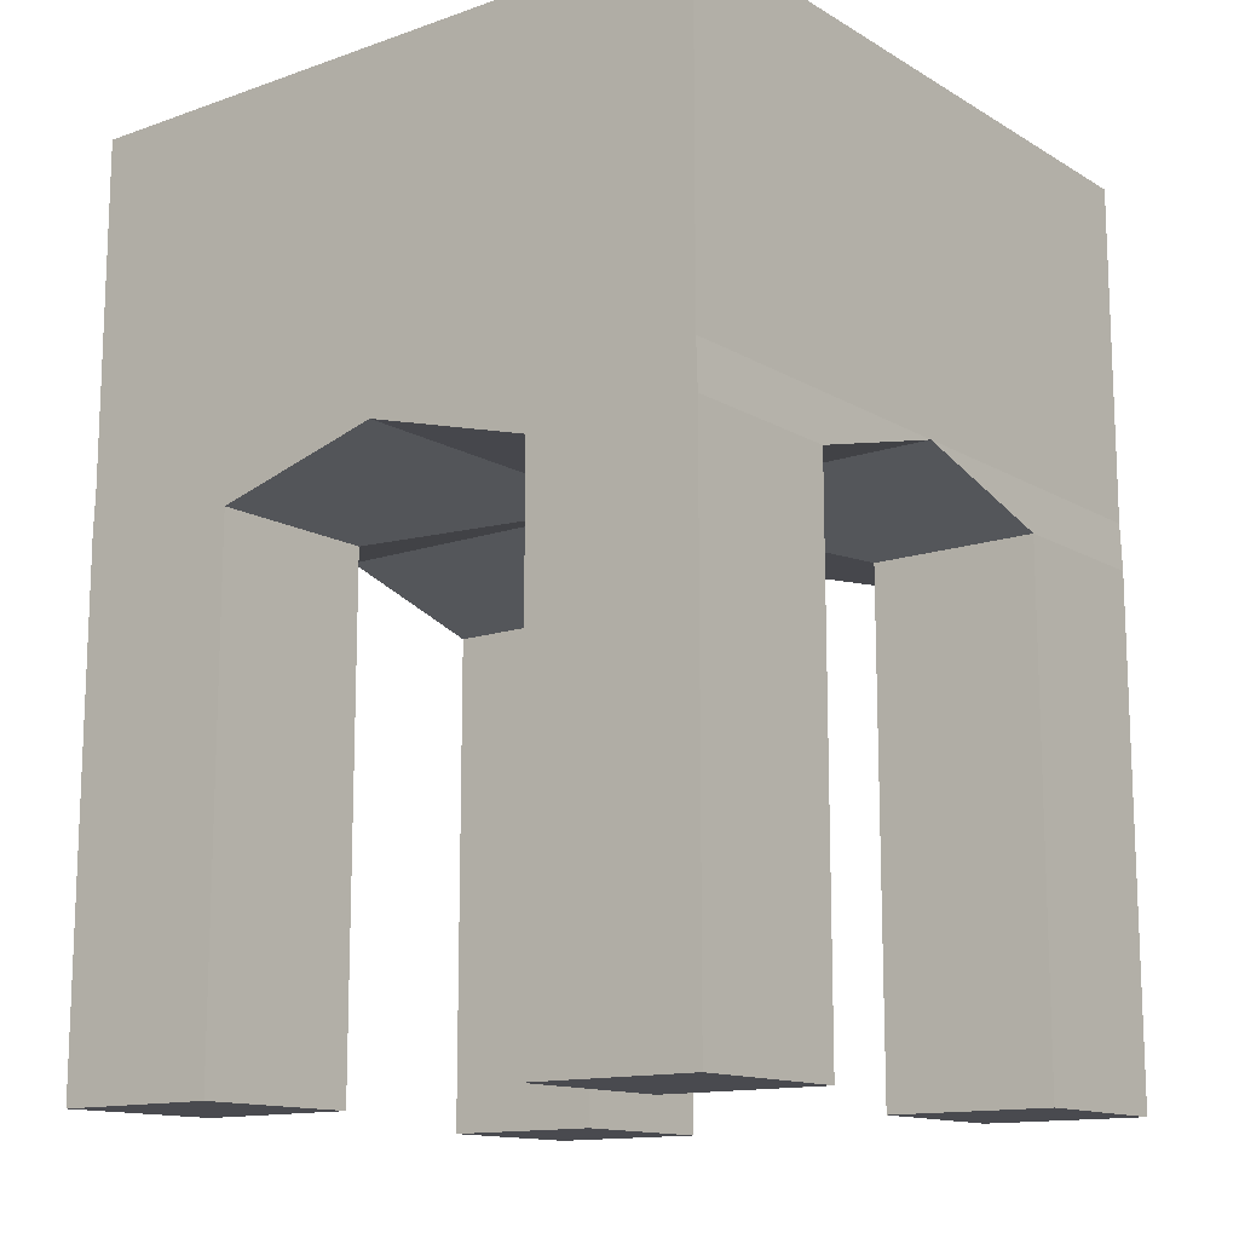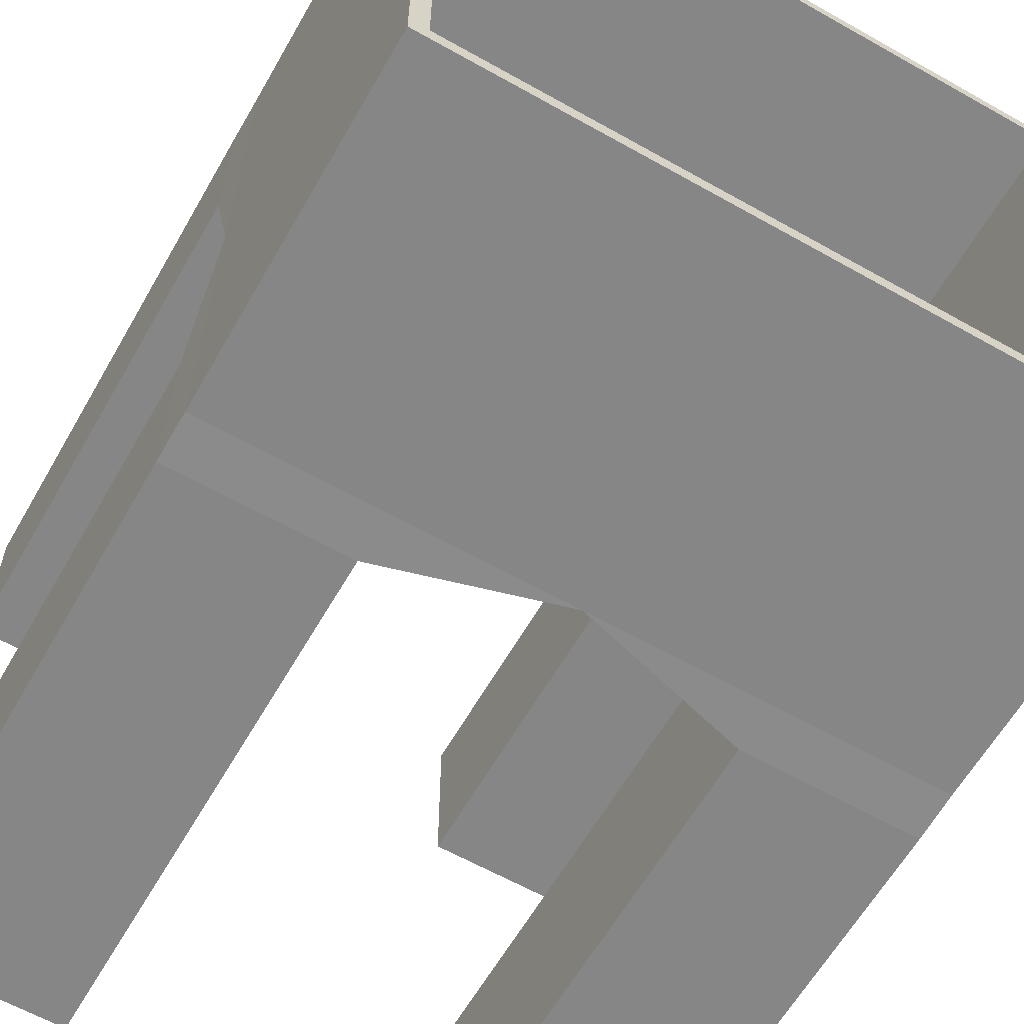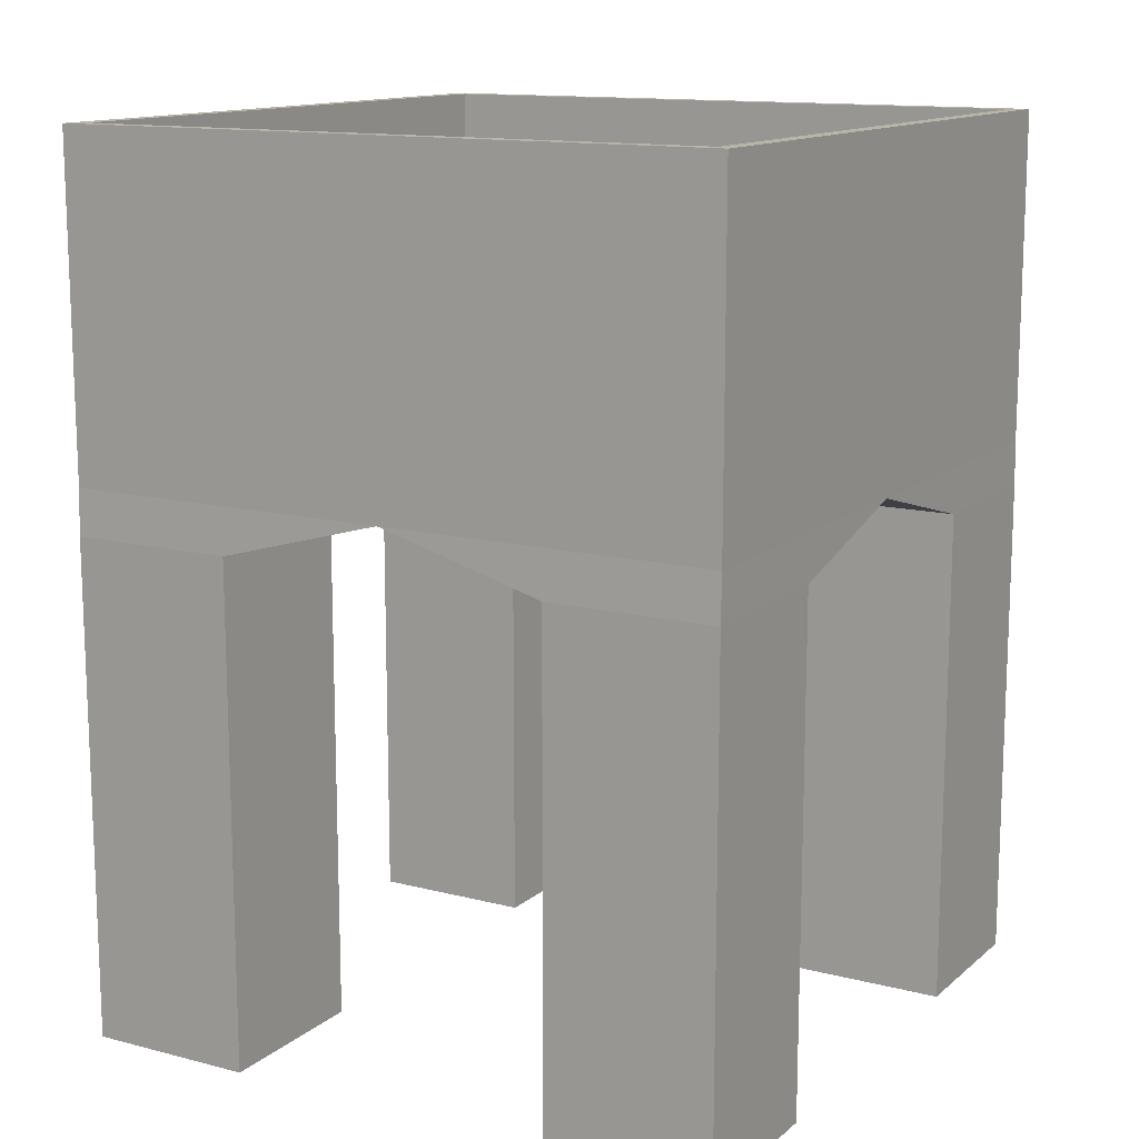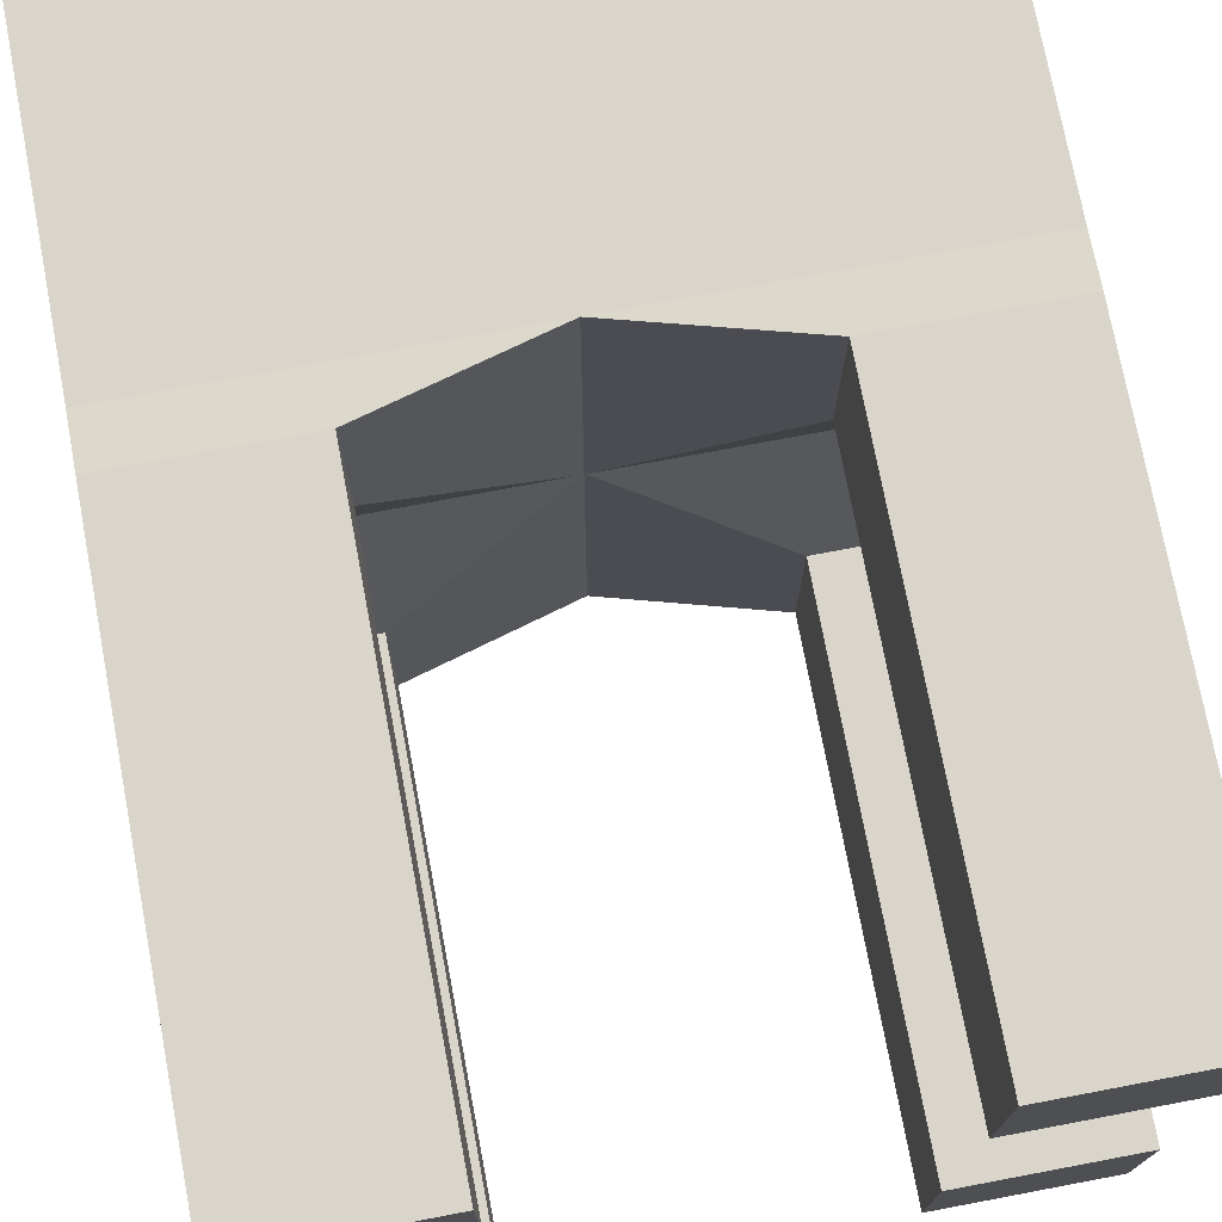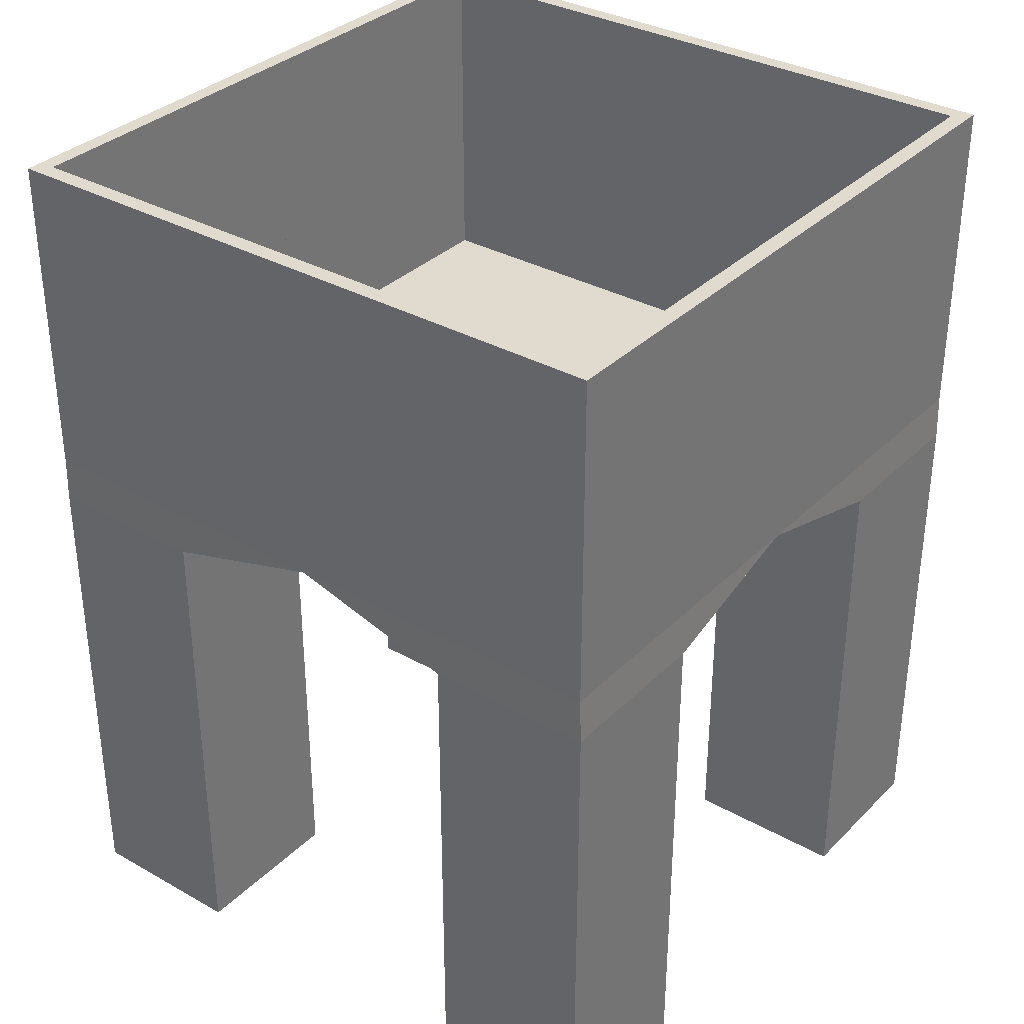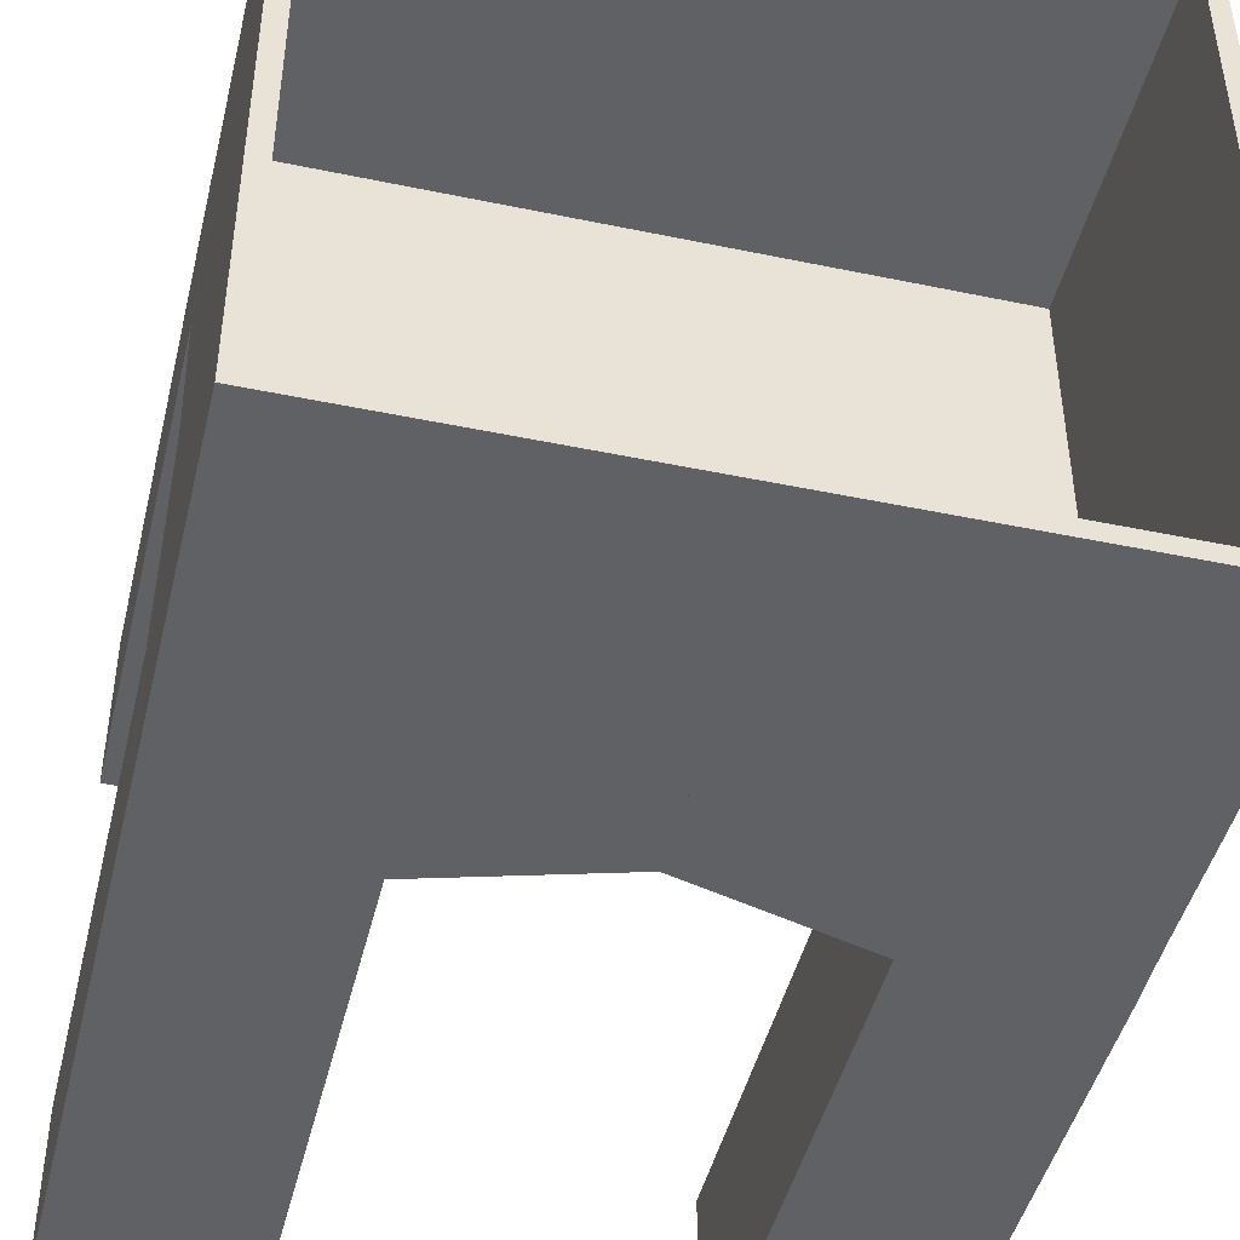
<metadata>
{"format":"obj","ext":"obj","renderer":"f3d","projection":"perspective","resolution":1024,"background":"white","views":[{"elev":-13.6,"azim":127.9,"up":"+Y"},{"elev":-62.1,"azim":150.2,"up":"+Z"},{"elev":13.3,"azim":-149.9,"up":"+Y"},{"elev":74.6,"azim":-10.7,"up":"+Z"},{"elev":33.7,"azim":127.4,"up":"+Y"},{"elev":-45.7,"azim":166.5,"up":"+Z"}]}
</metadata>
<code>
o Cube_Cube.001
v 0.5 0 1
v 0.5 1.5 1
v 0.5 0 0.5
v 0.5 1.5 0.5
v 1 0 1
v 1 1.5 1
v 1 0 0.5
v 1 1.5 0.5
v -0.000528 1.637 0.9952
v -0.000528 1.637 -0.004792
v 0.9995 1.637 -0.004792
v 0.9995 1.637 0.9952
v 0.5 0 0.975
v 0.5 1.5 0.975
v 1 0 0.975
v 1 1.5 0.975
v -0.000528 1.637 0.9452
v 0.9995 1.637 0.9452
v 0.975 0 0.5
v 0.975 1.5 0.5
v 0.975 0 1
v 0.975 1.5 1
v 0.9495 1.637 -0.004792
v 0.9495 1.637 0.9952
v 0.9495 1.637 0.9452
v 0.975 0 0.975
v 0.9495 2.637 -0.004792
v 0.9995 2.637 -0.004792
v 0.9995 2.637 0.9452
v 0.9995 2.637 0.9952
v 0.9495 2.637 0.9952
v -0.000528 2.637 0.9952
v -0.000528 2.637 0.9452
v 0.9495 2.637 0.9452
v -0.5 0 1
v -0.5 1.5 1
v -0.5 0 0.5
v -0.5 1.5 0.5
v -1 0 1
v -1 1.5 1
v -1 0 0.5
v -1 1.5 0.5
v 0.000528 1.637 0.9952
v 0.000528 1.637 -0.004792
v -0.9995 1.637 -0.004792
v -0.9995 1.637 0.9952
v -0.5 0 0.975
v -0.5 1.5 0.975
v -1 0 0.975
v -1 1.5 0.975
v 0.000528 1.637 0.9452
v -0.9995 1.637 0.9452
v -0.975 0 0.5
v -0.975 1.5 0.5
v -0.975 0 1
v -0.975 1.5 1
v -0.9495 1.637 -0.004792
v -0.9495 1.637 0.9952
v -0.9495 1.637 0.9452
v -0.975 0 0.975
v -0.9495 2.637 -0.004792
v -0.9995 2.637 -0.004792
v -0.9995 2.637 0.9452
v -0.9995 2.637 0.9952
v -0.9495 2.637 0.9952
v 0.000528 2.637 0.9952
v 0.000528 2.637 0.9452
v -0.9495 2.637 0.9452
v 0.5 0 -1
v 0.5 1.5 -1
v 0.5 0 -0.5
v 0.5 1.5 -0.5
v 1 0 -1
v 1 1.5 -1
v 1 0 -0.5
v 1 1.5 -0.5
v -0.000528 1.637 -0.9952
v -0.000528 1.637 0.004792
v 0.9995 1.637 0.004792
v 0.9995 1.637 -0.9952
v 0.5 0 -0.975
v 0.5 1.5 -0.975
v 1 0 -0.975
v 1 1.5 -0.975
v -0.000528 1.637 -0.9452
v 0.9995 1.637 -0.9452
v 0.975 0 -0.5
v 0.975 1.5 -0.5
v 0.975 0 -1
v 0.975 1.5 -1
v 0.9495 1.637 0.004792
v 0.9495 1.637 -0.9952
v 0.9495 1.637 -0.9452
v 0.975 0 -0.975
v 0.9495 2.637 0.004792
v 0.9995 2.637 0.004792
v 0.9995 2.637 -0.9452
v 0.9995 2.637 -0.9952
v 0.9495 2.637 -0.9952
v -0.000528 2.637 -0.9952
v -0.000528 2.637 -0.9452
v 0.9495 2.637 -0.9452
v -0.5 0 -1
v -0.5 1.5 -1
v -0.5 0 -0.5
v -0.5 1.5 -0.5
v -1 0 -1
v -1 1.5 -1
v -1 0 -0.5
v -1 1.5 -0.5
v 0.000528 1.637 -0.9952
v 0.000528 1.637 0.004792
v -0.9995 1.637 0.004792
v -0.9995 1.637 -0.9952
v -0.5 0 -0.975
v -0.5 1.5 -0.975
v -1 0 -0.975
v -1 1.5 -0.975
v 0.000528 1.637 -0.9452
v -0.9995 1.637 -0.9452
v -0.975 0 -0.5
v -0.975 1.5 -0.5
v -0.975 0 -1
v -0.975 1.5 -1
v -0.9495 1.637 0.004792
v -0.9495 1.637 -0.9952
v -0.9495 1.637 -0.9452
v -0.975 0 -0.975
v -0.9495 2.637 0.004792
v -0.9995 2.637 0.004792
v -0.9995 2.637 -0.9452
v -0.9995 2.637 -0.9952
v -0.9495 2.637 -0.9952
v 0.000528 2.637 -0.9952
v 0.000528 2.637 -0.9452
v -0.9495 2.637 -0.9452
f 13 14 4 3
f 19 20 8 7
f 15 16 6 5
f 21 22 2 1
f 26 15 5 21
f 16 8 11 18
f 11 23 27 28
f 14 2 9 17
f 22 6 12 24
f 20 4 10 23
f 4 14 17 10
f 23 10 17 25
f 6 16 18 12
f 19 7 15 26
f 7 8 16 15
f 1 2 14 13
f 3 19 26 13
f 9 24 31 32
f 8 20 23 11
f 2 22 24 9
f 24 12 30 31
f 13 26 21 1
f 5 6 22 21
f 3 4 20 19
f 34 33 32 31
f 28 27 34 29
f 29 34 31 30
f 17 9 32 33
f 25 17 33 34
f 18 11 28 29
f 12 18 29 30
f 23 25 34 27
f 47 37 38 48
f 53 41 42 54
f 49 39 40 50
f 55 35 36 56
f 60 55 39 49
f 50 52 45 42
f 45 62 61 57
f 48 51 43 36
f 56 58 46 40
f 54 57 44 38
f 38 44 51 48
f 57 59 51 44
f 40 46 52 50
f 53 60 49 41
f 41 49 50 42
f 35 47 48 36
f 37 47 60 53
f 43 66 65 58
f 42 45 57 54
f 36 43 58 56
f 58 65 64 46
f 47 35 55 60
f 39 55 56 40
f 37 53 54 38
f 68 65 66 67
f 62 63 68 61
f 63 64 65 68
f 51 67 66 43
f 59 68 67 51
f 52 63 62 45
f 46 64 63 52
f 57 61 68 59
f 81 71 72 82
f 87 75 76 88
f 83 73 74 84
f 89 69 70 90
f 94 89 73 83
f 84 86 79 76
f 79 96 95 91
f 82 85 77 70
f 90 92 80 74
f 88 91 78 72
f 72 78 85 82
f 91 93 85 78
f 74 80 86 84
f 87 94 83 75
f 75 83 84 76
f 69 81 82 70
f 71 81 94 87
f 77 100 99 92
f 76 79 91 88
f 70 77 92 90
f 92 99 98 80
f 81 69 89 94
f 73 89 90 74
f 71 87 88 72
f 102 99 100 101
f 96 97 102 95
f 97 98 99 102
f 85 101 100 77
f 93 102 101 85
f 86 97 96 79
f 80 98 97 86
f 91 95 102 93
f 115 116 106 105
f 121 122 110 109
f 117 118 108 107
f 123 124 104 103
f 128 117 107 123
f 118 110 113 120
f 113 125 129 130
f 116 104 111 119
f 124 108 114 126
f 122 106 112 125
f 106 116 119 112
f 125 112 119 127
f 108 118 120 114
f 121 109 117 128
f 109 110 118 117
f 103 104 116 115
f 105 121 128 115
f 111 126 133 134
f 110 122 125 113
f 104 124 126 111
f 126 114 132 133
f 115 128 123 103
f 107 108 124 123
f 105 106 122 121
f 136 135 134 133
f 130 129 136 131
f 131 136 133 132
f 119 111 134 135
f 127 119 135 136
f 120 113 130 131
f 114 120 131 132
f 125 127 136 129

</code>
